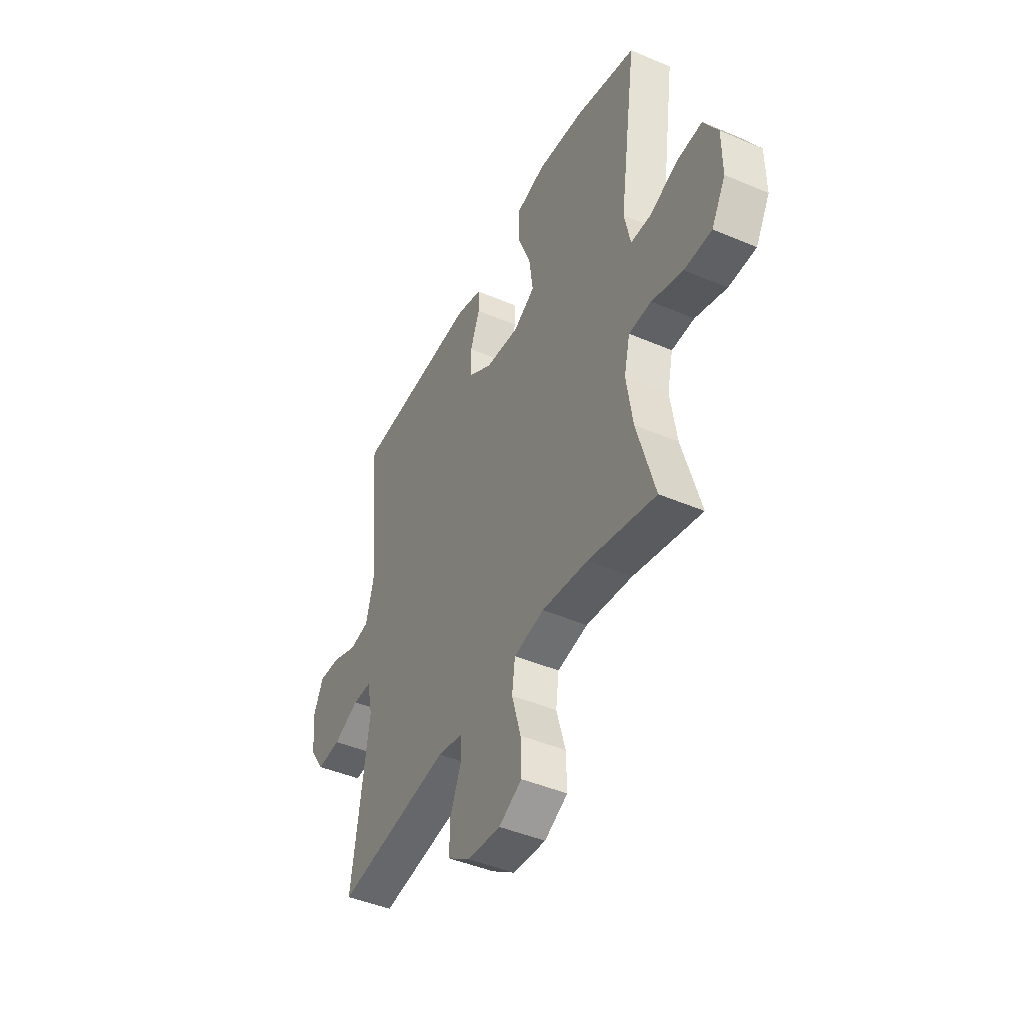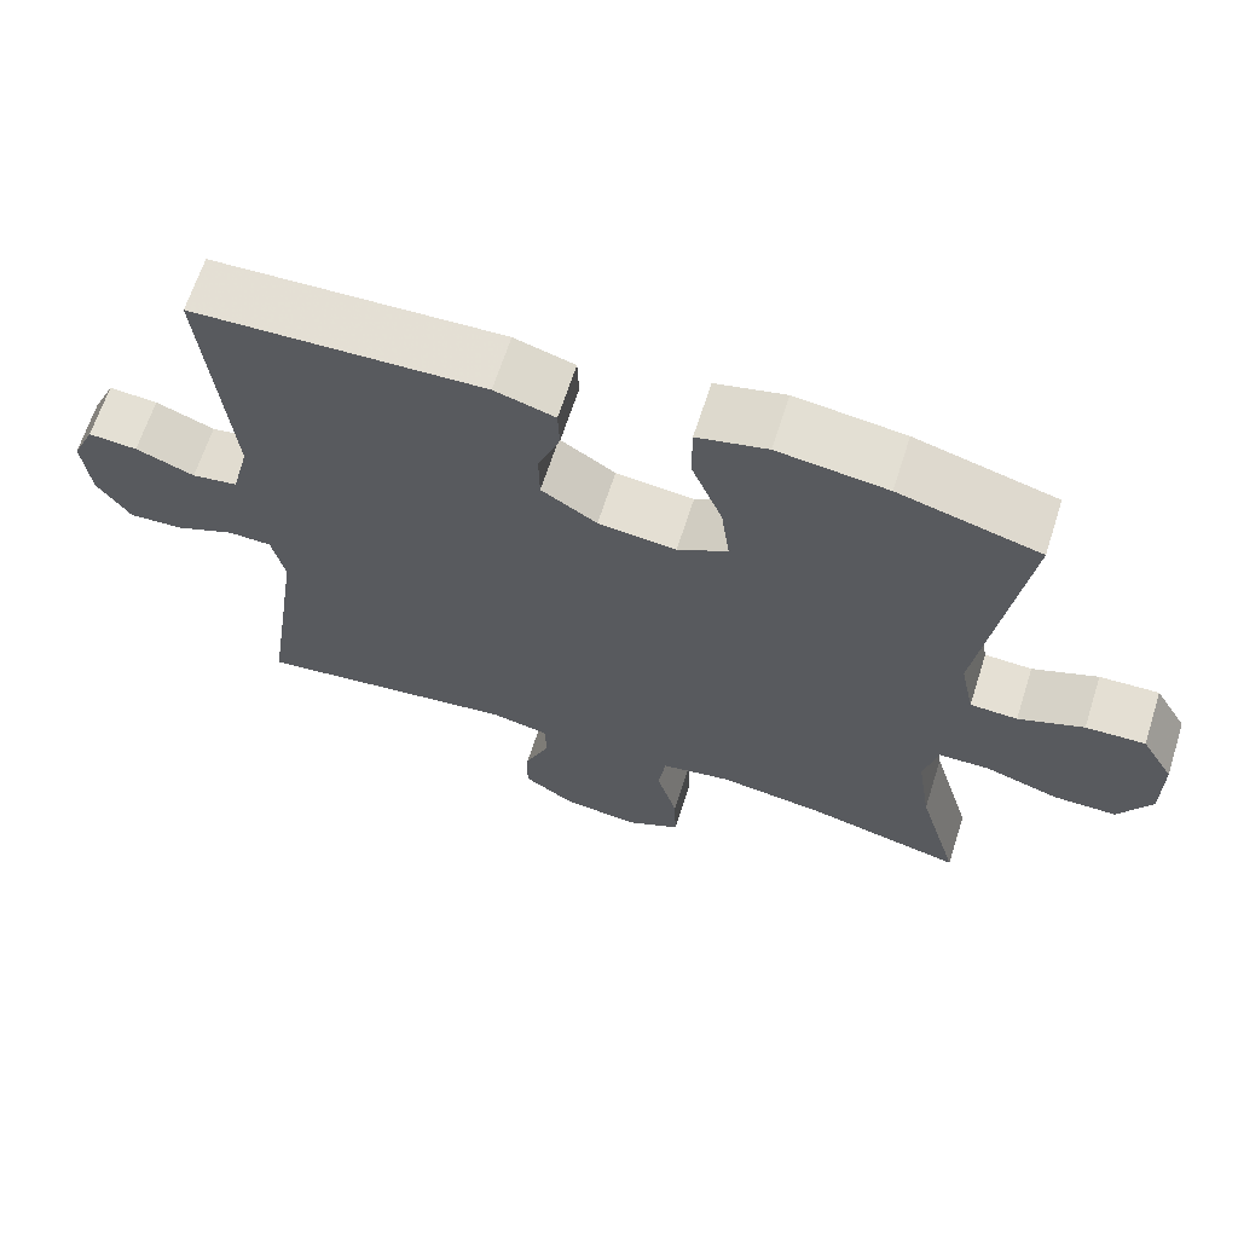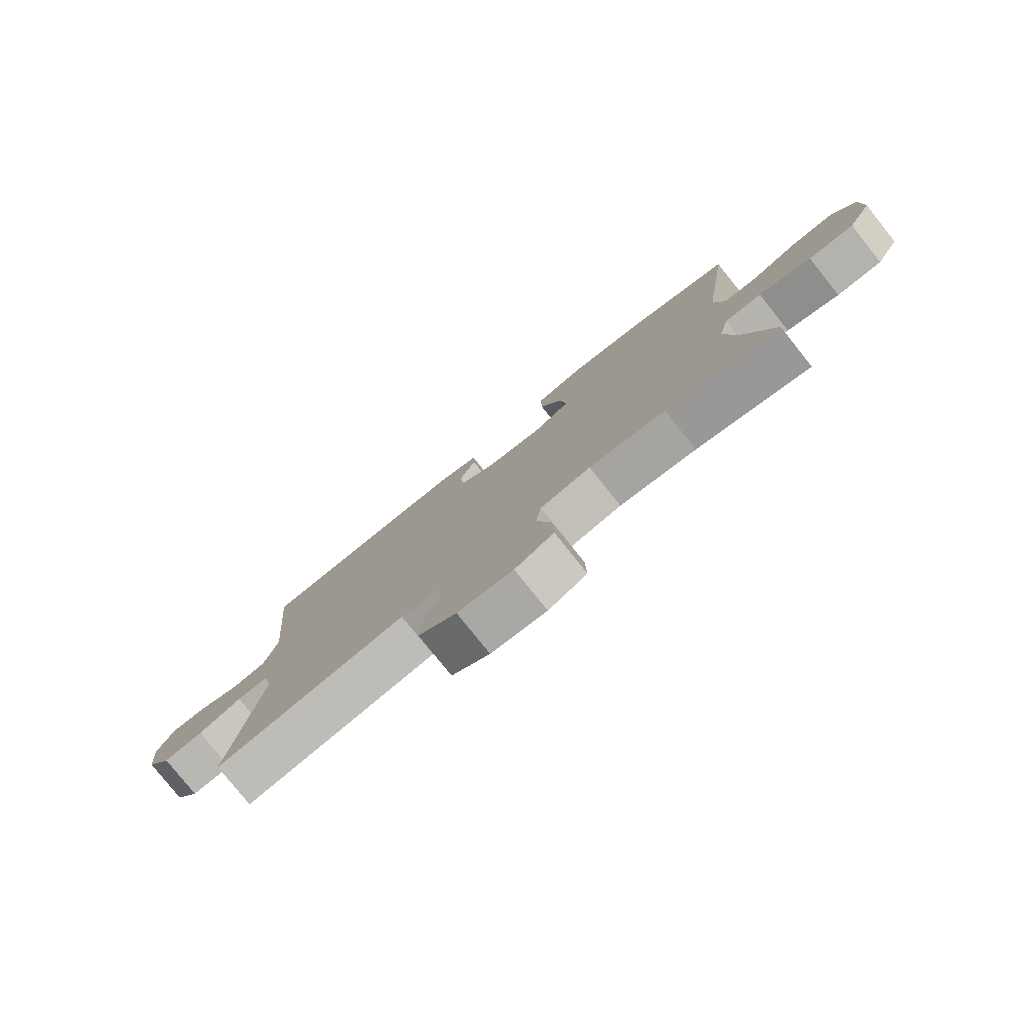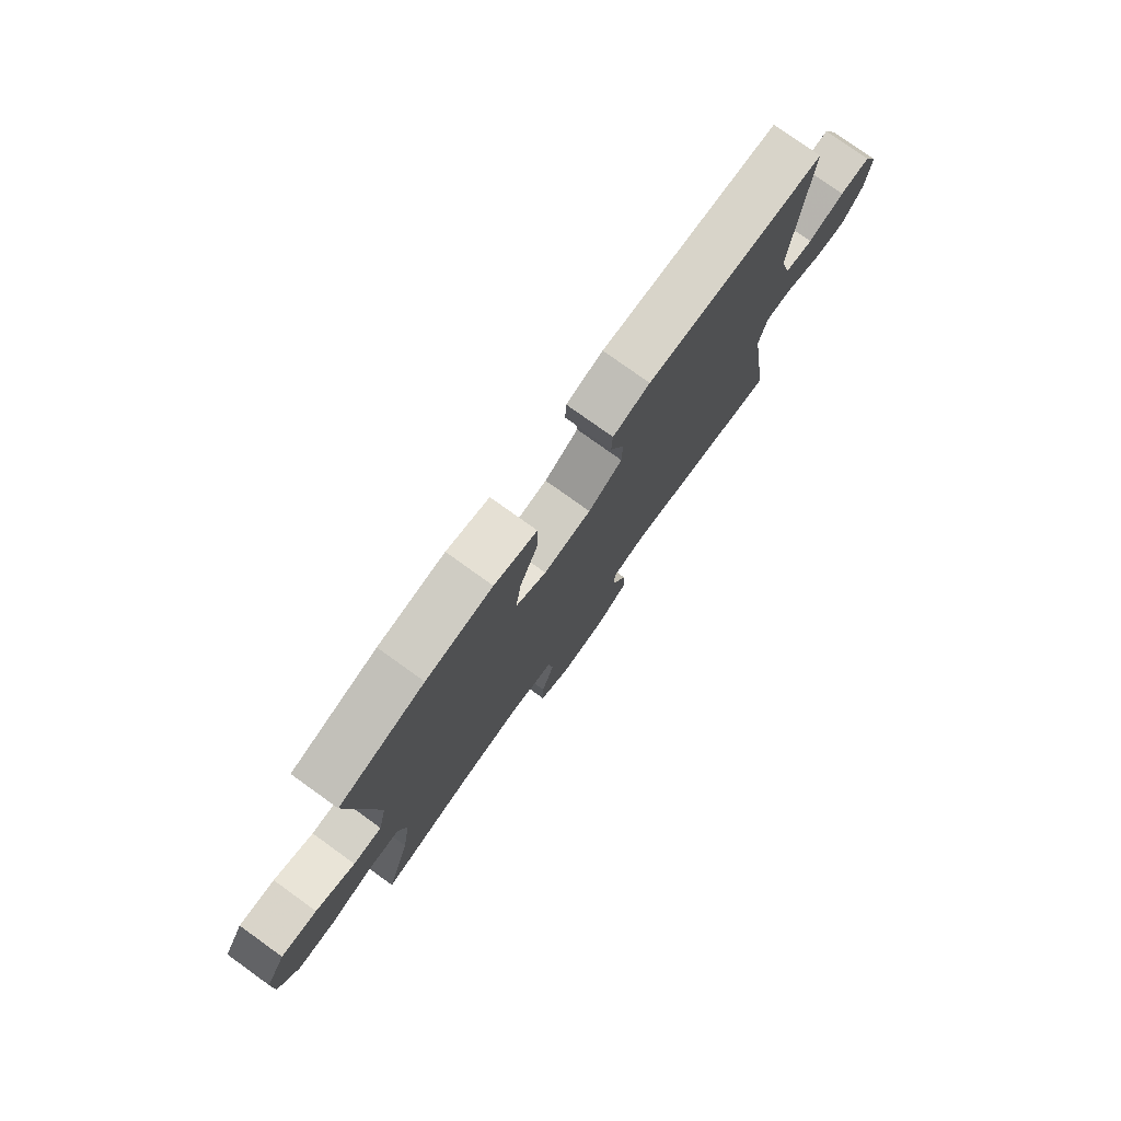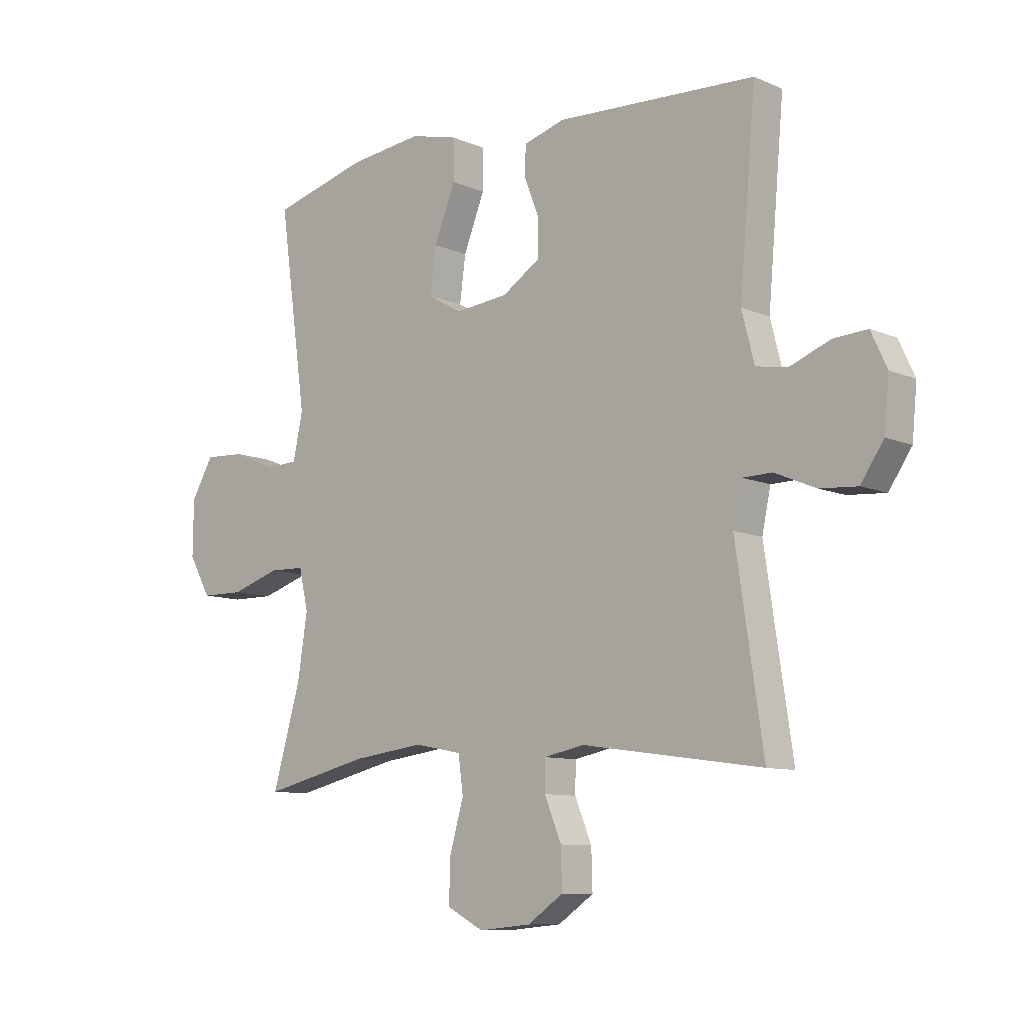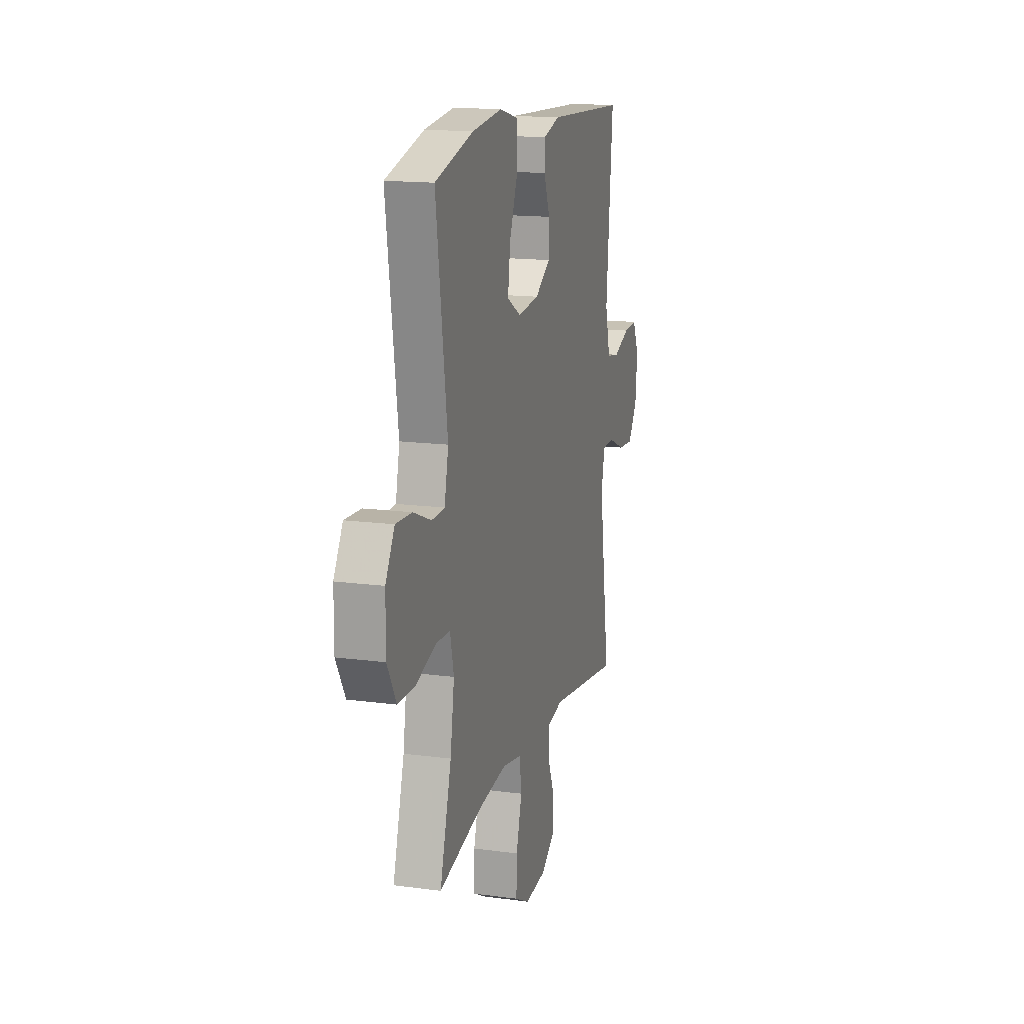
<metadata>
{"format":"obj","ext":"obj","renderer":"f3d","projection":"perspective","resolution":1024,"background":"white","views":[{"elev":-44.5,"azim":-116.5,"up":"+Z"},{"elev":65.8,"azim":-162.2,"up":"+Z"},{"elev":-79.2,"azim":-141.4,"up":"+Z"},{"elev":77.8,"azim":-54.3,"up":"+Z"},{"elev":-9.5,"azim":41.9,"up":"+Z"},{"elev":15.6,"azim":-74.3,"up":"+Z"}]}
</metadata>
<code>
v 0.5 0.07 0.5
v 0.47 0.07 0.16
v 0.493 0.07 0.07
v 0.551 0.07 0.06
v 0.625 0.07 0.089
v 0.687 0.07 0.093
v 0.716 0.07 0.03
v 0.707 0.07 -0.062
v 0.665 0.07 -0.124
v 0.596 0.07 -0.119
v 0.521 0.07 -0.087
v 0.466 0.07 -0.088
v 0.45 0.07 -0.163
v 0.5 0.07 -0.5
v 0.168 0.07 -0.453
v 0.095 0.07 -0.468
v 0.094 0.07 -0.523
v 0.125 0.07 -0.598
v 0.127 0.07 -0.67
v 0.061 0.07 -0.715
v -0.035 0.07 -0.724
v -0.102 0.07 -0.689
v -0.1 0.07 -0.612
v -0.074 0.07 -0.521
v -0.083 0.07 -0.454
v -0.171 0.07 -0.437
v -0.304 0.07 -0.454
v -0.5 0.07 -0.5
v -0.448 0.07 -0.32
v -0.43 0.07 -0.204
v -0.447 0.07 -0.13
v -0.512 0.07 -0.128
v -0.603 0.07 -0.157
v -0.682 0.07 -0.156
v -0.723 0.07 -0.084
v -0.722 0.07 0.018
v -0.681 0.07 0.088
v -0.607 0.07 0.084
v -0.526 0.07 0.051
v -0.467 0.07 0.053
v -0.449 0.07 0.137
v -0.5 0.07 0.5
v -0.324 0.07 0.547
v -0.187 0.07 0.563
v -0.099 0.07 0.541
v -0.099 0.07 0.466
v -0.138 0.07 0.368
v -0.149 0.07 0.285
v -0.086 0.07 0.249
v 0.012 0.07 0.259
v 0.082 0.07 0.304
v 0.083 0.07 0.371
v 0.055 0.07 0.442
v 0.057 0.07 0.496
v 0.133 0.07 0.518
v 0.5 0 0.5
v 0.47 0 0.16
v 0.493 0 0.07
v 0.551 0 0.06
v 0.625 0 0.089
v 0.687 0 0.093
v 0.716 0 0.03
v 0.707 0 -0.062
v 0.665 0 -0.124
v 0.596 0 -0.119
v 0.521 0 -0.087
v 0.466 0 -0.088
v 0.45 0 -0.163
v 0.5 0 -0.5
v 0.168 0 -0.453
v 0.095 0 -0.468
v 0.094 0 -0.523
v 0.125 0 -0.598
v 0.127 0 -0.67
v 0.061 0 -0.715
v -0.035 0 -0.724
v -0.102 0 -0.689
v -0.1 0 -0.612
v -0.074 0 -0.521
v -0.083 0 -0.454
v -0.171 0 -0.437
v -0.304 0 -0.454
v -0.5 0 -0.5
v -0.448 0 -0.32
v -0.43 0 -0.204
v -0.447 0 -0.13
v -0.512 0 -0.128
v -0.603 0 -0.157
v -0.682 0 -0.156
v -0.723 0 -0.084
v -0.722 0 0.018
v -0.681 0 0.088
v -0.607 0 0.084
v -0.526 0 0.051
v -0.467 0 0.053
v -0.449 0 0.137
v -0.5 0 0.5
v -0.324 0 0.547
v -0.187 0 0.563
v -0.099 0 0.541
v -0.099 0 0.466
v -0.138 0 0.368
v -0.149 0 0.285
v -0.086 0 0.249
v 0.012 0 0.259
v 0.082 0 0.304
v 0.083 0 0.371
v 0.055 0 0.442
v 0.057 0 0.496
v 0.133 0 0.518
f 52 53 54 55
f 51 52 55 1
f 50 51 1 2
f 49 50 2 3
f 44 45 46 47
f 44 47 48
f 41 42 43 44
f 40 41 44 48
f 36 37 38 39
f 36 39 40
f 35 36 40
f 32 33 34 35
f 31 32 35 40
f 30 31 40 48
f 27 28 29
f 26 27 29 30
f 25 26 30 48
f 21 22 23 24
f 17 18 19 20
f 16 17 20 21
f 13 14 15
f 12 13 15 16
f 8 9 10 11
f 8 11 12
f 7 8 12
f 4 5 6 7
f 3 4 7 12
f 49 3 12 16
f 24 25 48 49
f 16 21 24 49
f 110 109 108 107
f 56 110 107 106
f 57 56 106 105
f 58 57 105 104
f 102 101 100 99
f 103 102 99
f 99 98 97 96
f 103 99 96 95
f 94 93 92 91
f 95 94 91
f 95 91 90
f 90 89 88 87
f 95 90 87 86
f 103 95 86 85
f 84 83 82
f 85 84 82 81
f 103 85 81 80
f 79 78 77 76
f 75 74 73 72
f 76 75 72 71
f 70 69 68
f 71 70 68 67
f 66 65 64 63
f 67 66 63
f 67 63 62
f 62 61 60 59
f 67 62 59 58
f 71 67 58 104
f 104 103 80 79
f 104 79 76 71
f 1 56 57 2
f 2 57 58 3
f 3 58 59 4
f 4 59 60 5
f 5 60 61 6
f 6 61 62 7
f 7 62 63 8
f 8 63 64 9
f 9 64 65 10
f 10 65 66 11
f 11 66 67 12
f 12 67 68 13
f 13 68 69 14
f 14 69 70 15
f 15 70 71 16
f 16 71 72 17
f 17 72 73 18
f 18 73 74 19
f 19 74 75 20
f 20 75 76 21
f 21 76 77 22
f 22 77 78 23
f 23 78 79 24
f 24 79 80 25
f 25 80 81 26
f 26 81 82 27
f 27 82 83 28
f 28 83 84 29
f 29 84 85 30
f 30 85 86 31
f 31 86 87 32
f 32 87 88 33
f 33 88 89 34
f 34 89 90 35
f 35 90 91 36
f 36 91 92 37
f 37 92 93 38
f 38 93 94 39
f 39 94 95 40
f 40 95 96 41
f 41 96 97 42
f 42 97 98 43
f 43 98 99 44
f 44 99 100 45
f 45 100 101 46
f 46 101 102 47
f 47 102 103 48
f 48 103 104 49
f 49 104 105 50
f 50 105 106 51
f 51 106 107 52
f 52 107 108 53
f 53 108 109 54
f 54 109 110 55
f 55 110 56 1

</code>
